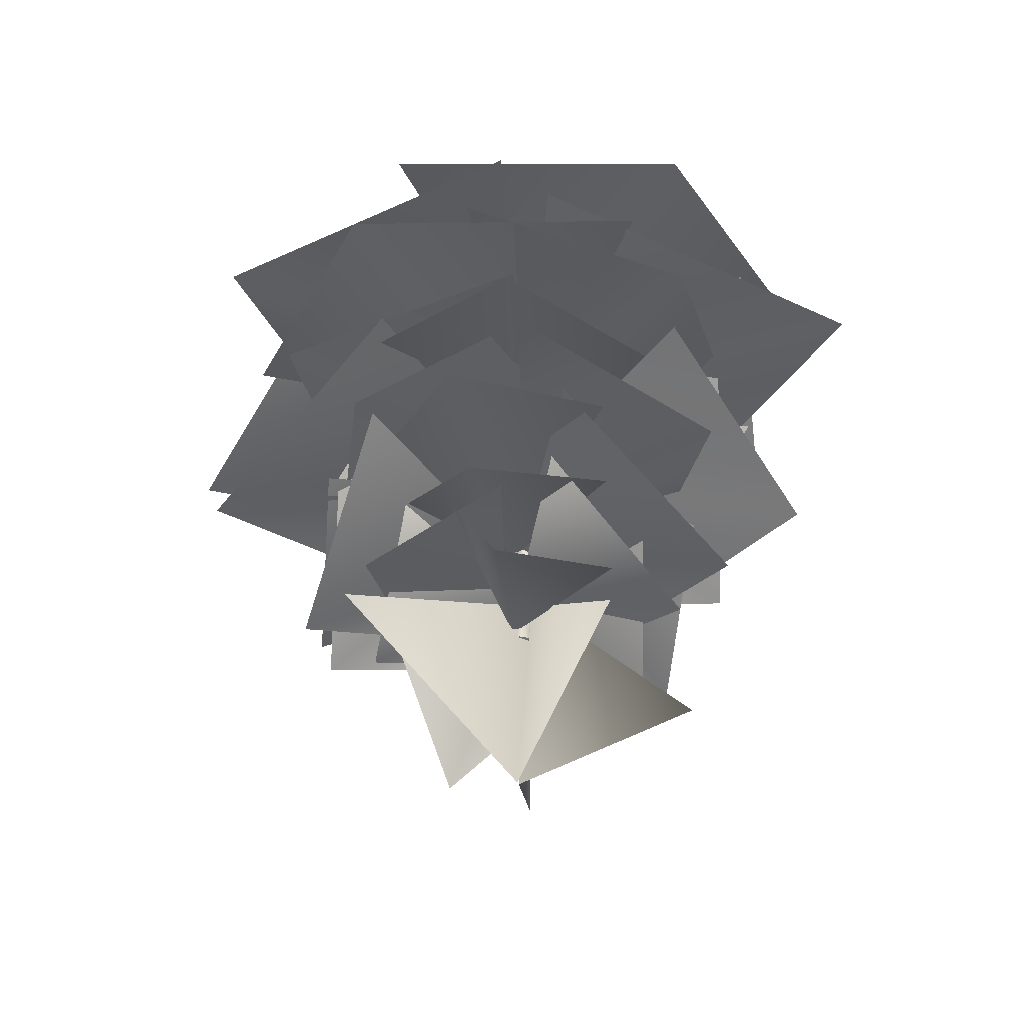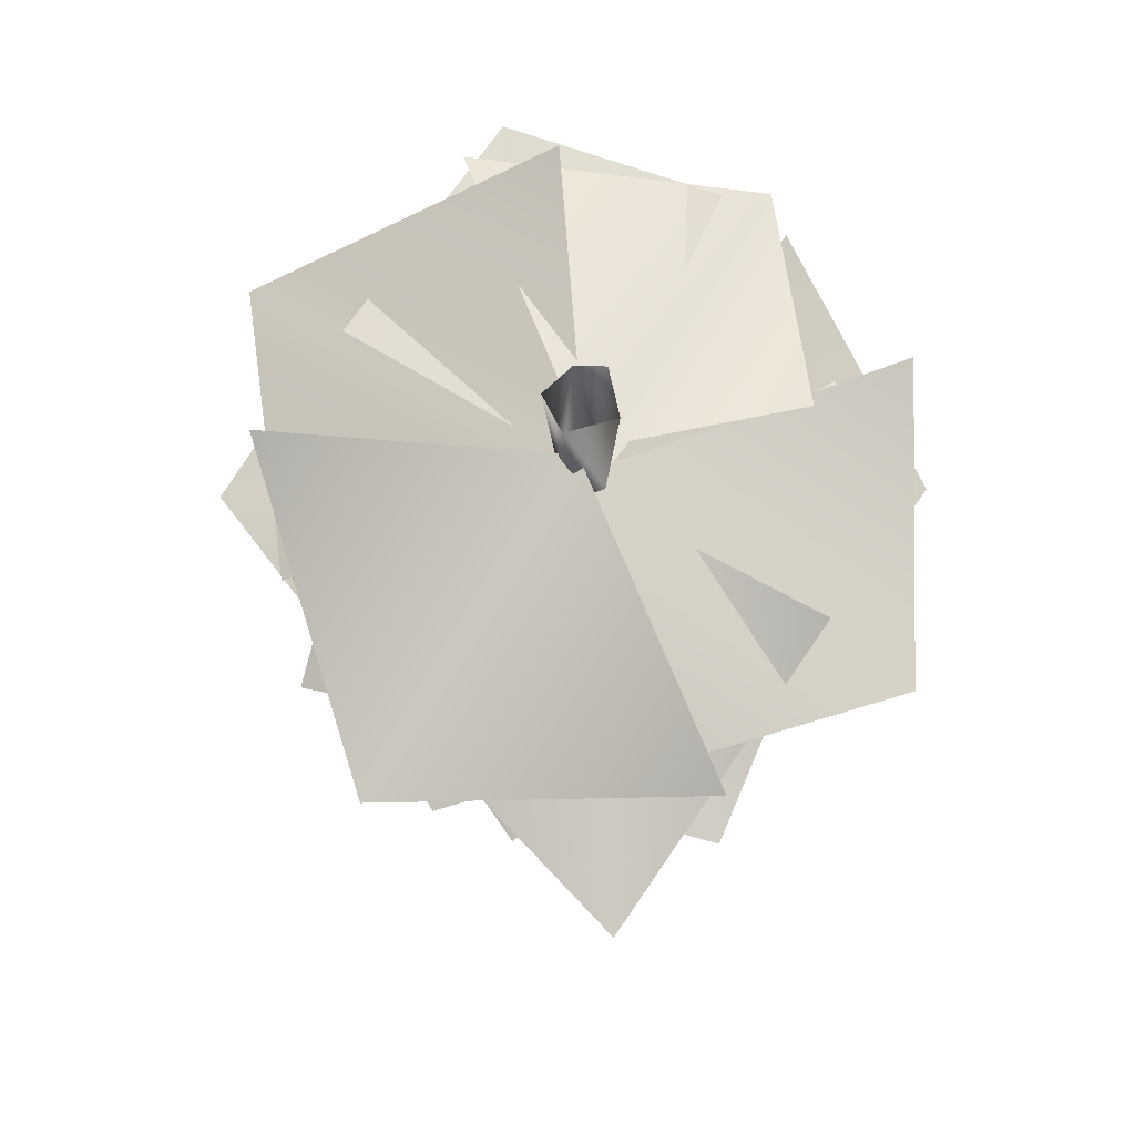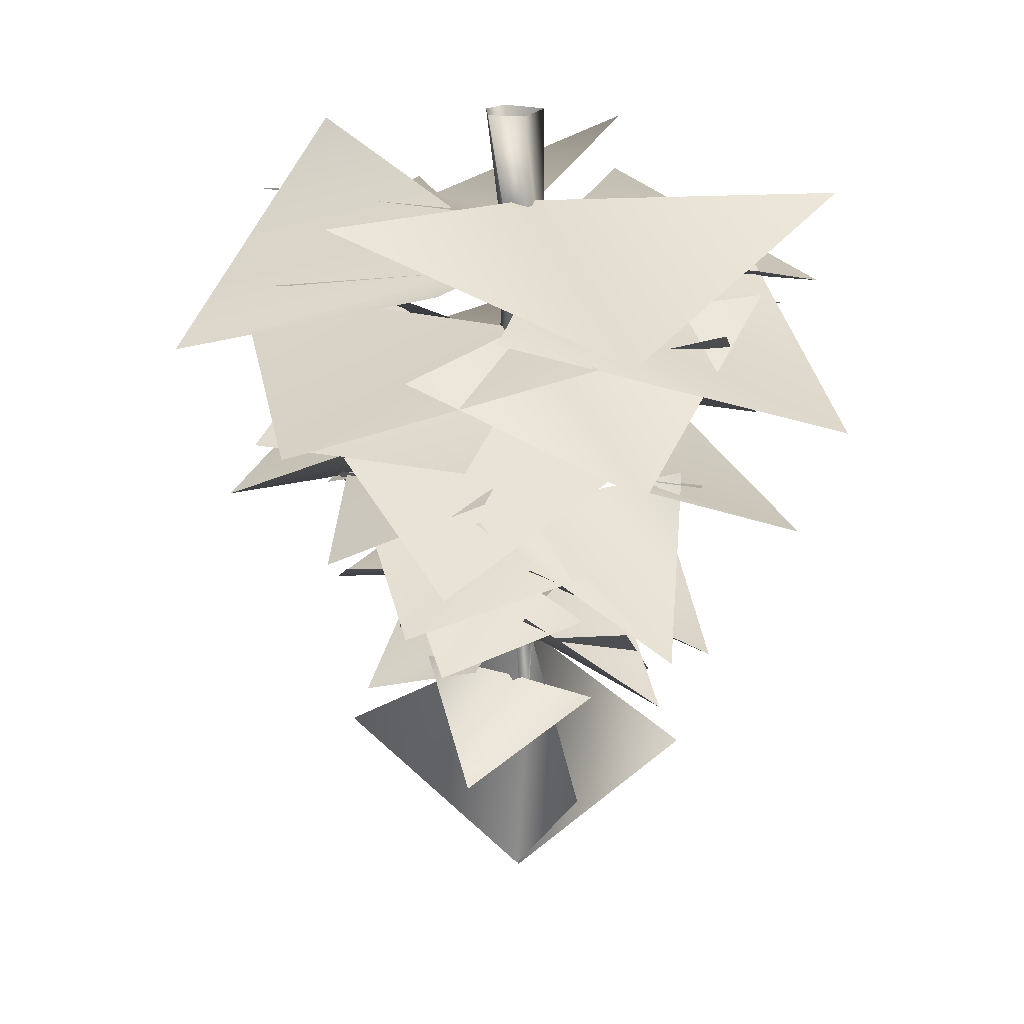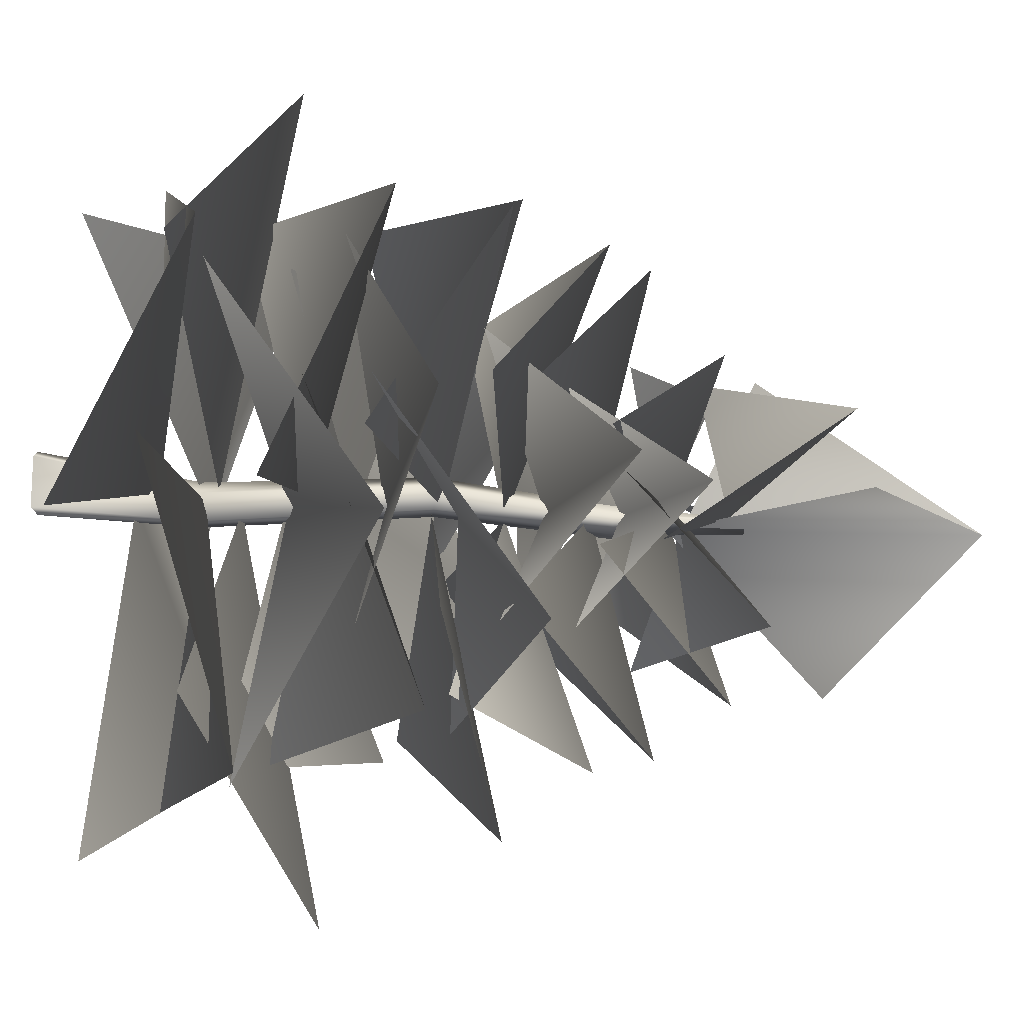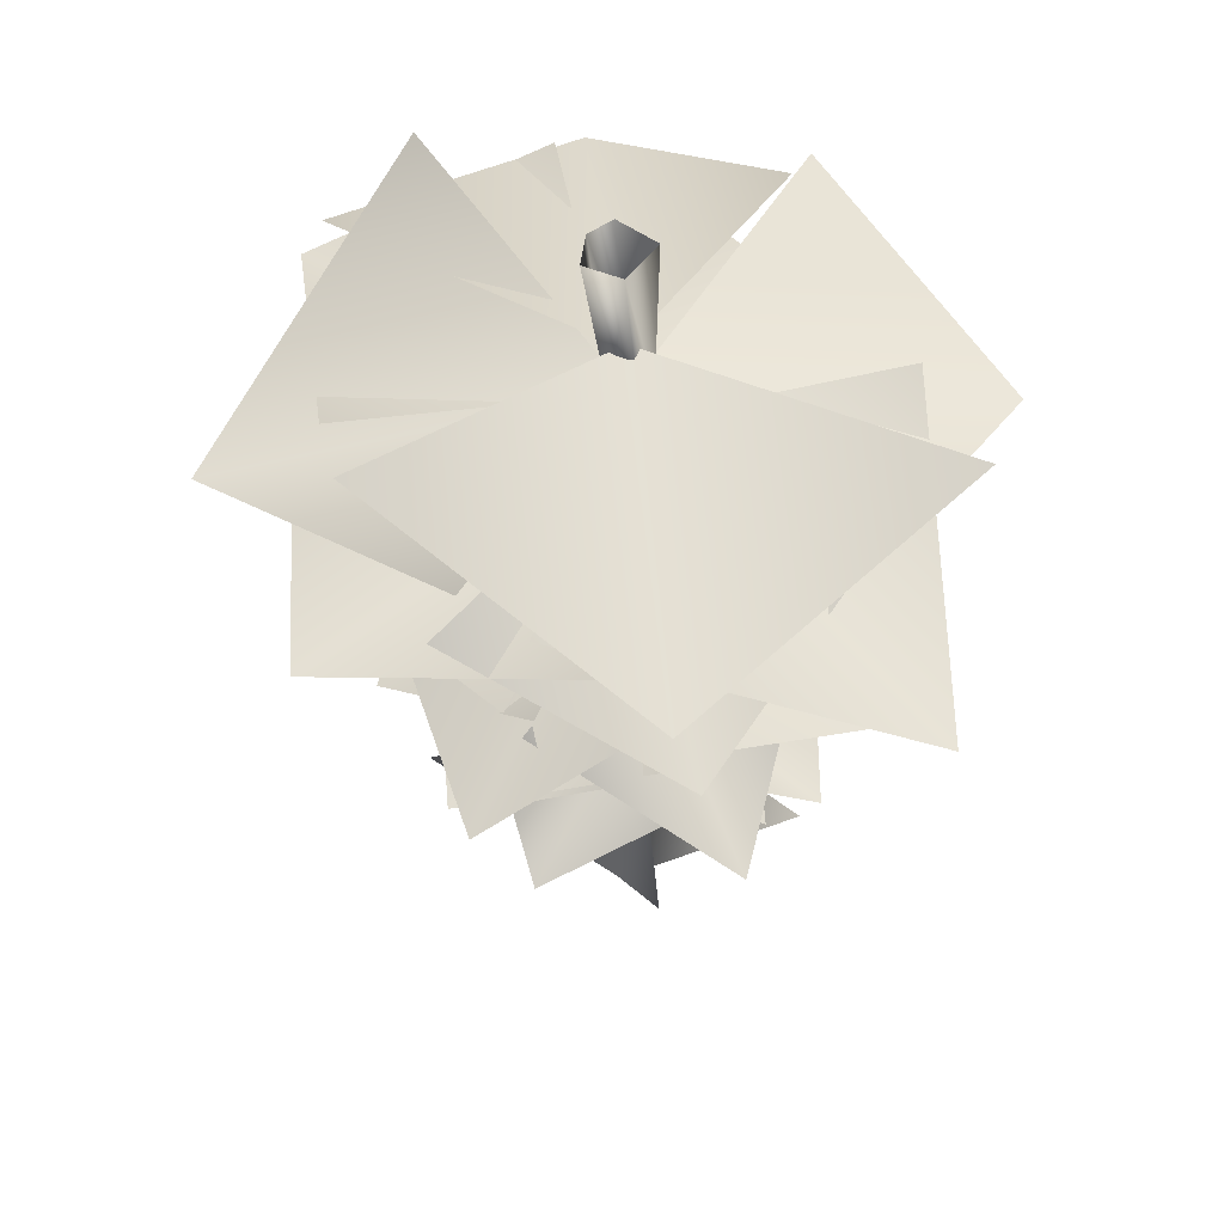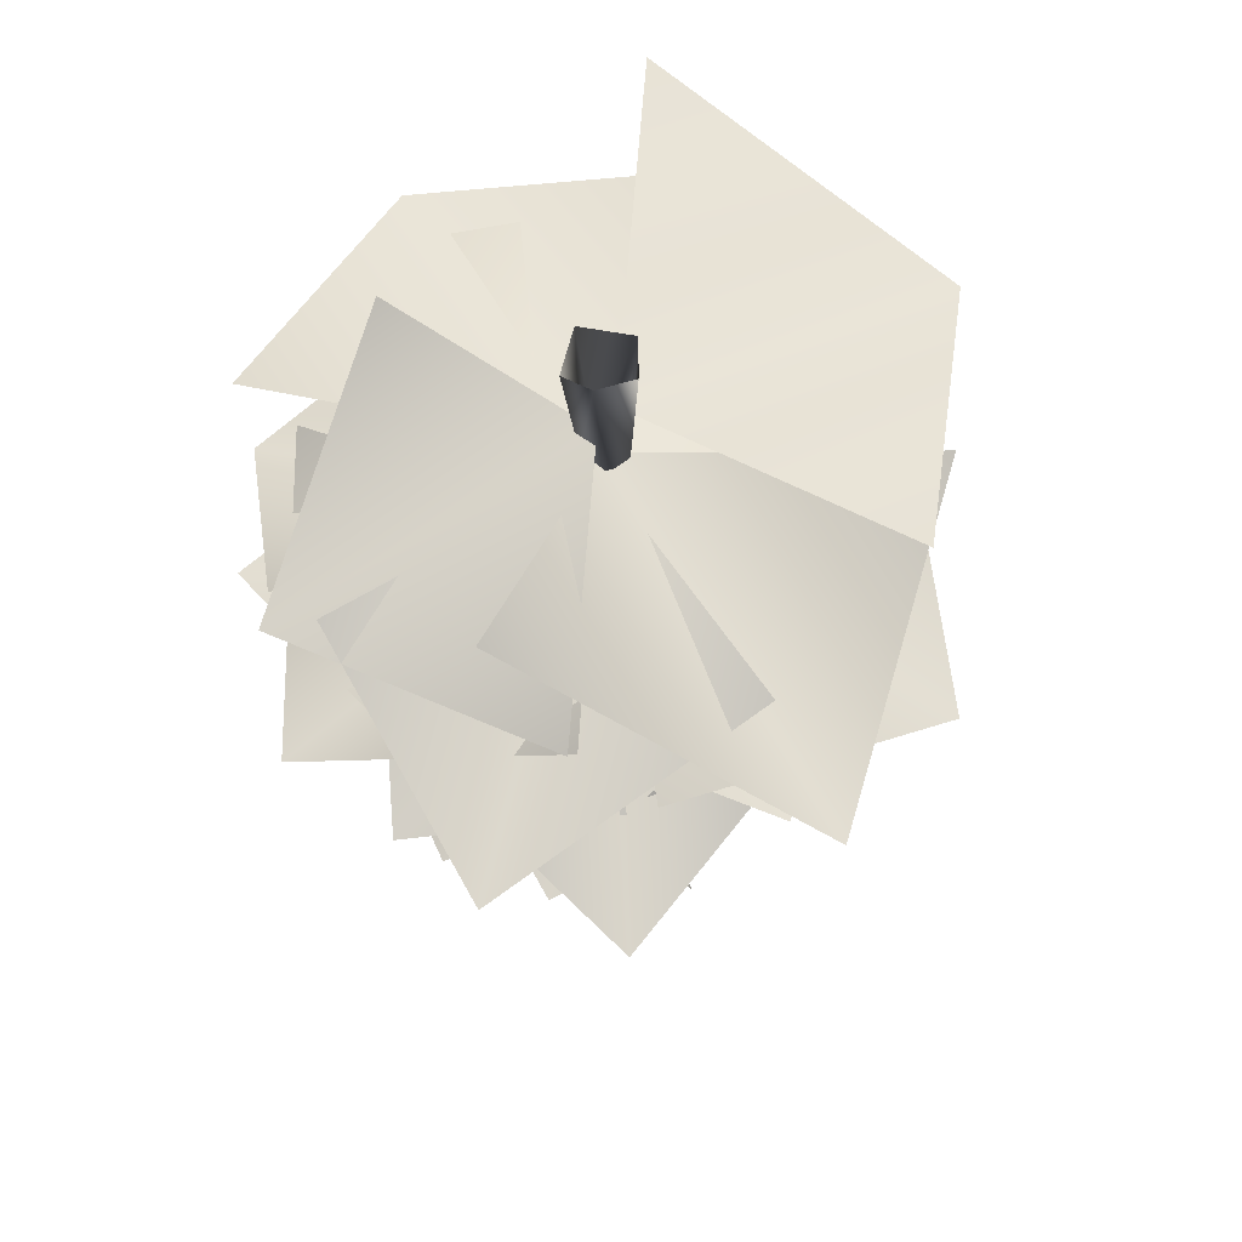
<metadata>
{"format":"obj","ext":"obj","renderer":"f3d","projection":"perspective","resolution":1024,"background":"white","views":[{"elev":-54.8,"azim":-120.4,"up":"+Z"},{"elev":72.6,"azim":-57.3,"up":"+Z"},{"elev":20.3,"azim":-108.0,"up":"+Z"},{"elev":-50.0,"azim":87.0,"up":"+Y"},{"elev":50.6,"azim":-96.4,"up":"+Z"},{"elev":62.2,"azim":148.9,"up":"+Z"}]}
</metadata>
<code>
g unnamed_object1_nadel_unnamed_object1_nadel_unnamed_object1_nad_unnamed_object1_nadel_unnamed_object1_nadel_unnamed_object1_nad
v 0.2447 1.854 -6.079
v -0.008436 0.04968 -8.05
v -0.02906 -0.12 -5.29
v -1.363 -0.1847 -6.64
v 0.0675 -2.491 -0.97
v -3.065 -2.31 -2.17
v 0.002814 -0.05625 -1.33
v -2.362 1.023 -1.18
v -2.663 0.1097 -1.42
v -1.552 2.943 -2.38
v 0.04125 -0.005628 -1.75
v 1.211 2.721 -1.39
v 0.04125 2.528 -1.09
v 2.753 2.618 -1.72
v 0.135 0.03469 -1.12
v 2.801 0.3038 -0.67
v 2.947 -0.3075 -1.06
v 2.137 -2.481 -2.65
v 0.03281 -0.01125 -1.75
v -1.046 -2.498 -1.39
v 1.552 2.089 -1.21
v 3.344 0.3178 -2.62
v 0.15 0.005622 -1.93
v 1.919 -1.873 -1.6
v 2.415 -1.061 -1.9
v 0.3141 -2.854 -3.04
v 0.09094 -0.01875 -2.35
v -1.877 -1.519 -1.45
v -1.141 -2.212 -1.27
v -2.903 -0.2897 -2.68
v -0.009372 -0.0075 -1.72
v -1.958 1.81 -1.6
v -1.982 1.233 -2.56
v 0.02906 2.875 -2.74
v 0.1013 -0.01781 -2.35
v 1.86 1.12 -1.69
v 1.766 0.48 -3.43
v 2.096 -1.56 -4.72
v 0.08625 -0.03 -4.06
v 0.4163 -1.86 -3.64
v 0.6262 -1.77 -3.79
v -1.384 -1.65 -5.11
v 0.02625 0.03 -4.48
v -1.654 0.45 -3.79
v -1.774 -0.15 -3.88
v -1.564 1.74 -4.42
v -0.03375 0.09 -3.82
v 0.5363 1.68 -3.52
v -0.5138 2.07 -4
v 1.646 1.65 -4.96
v 0.02625 0.03 -4.48
v 1.736 -0.18 -3.88
v 1.795 2.374 -0.46
v 3.18 -0 -0.97
v 0.1209 -0 -0.58
v 1.206 -1.514 0.2
v 2.375 -1.905 -0.64
v 0.06 -3.409 -1.51
v 0.06 -0.01969 -1
v -2.353 -1.584 -0.67
v -1.924 -2.614 -0.07
v -3.398 0.02906 -1.21
v -0.03937 -0 -0.37
v -1.394 2.414 -0.19
v -2.243 1.565 -0.7
v 0.07031 3.639 -1.66
v 0.07031 -0.01875 -1
v 2.065 1.545 0.2
v 2.2 -0.765 -2.47
v 1.111 -2.568 -4.03
v 0.03375 -0.06844 -3.28
v -1.219 -1.585 -3.28
v -0.7716 -1.533 -3.25
v -2.437 -0.7931 -4.66
v -0.004686 -0.01875 -3.7
v -1.805 1.075 -3.16
v -1.774 0.9684 -2.98
v -0.4997 2.272 -3.94
v -0.01969 0.08156 -3.07
v 1.203 1.537 -3.22
v 0.615 1.904 -3.31
v 2.341 1.014 -4.51
v -0.000936 -0.02813 -3.7
v 2.242 -0.7528 -3.49
v -0.5306 -1.662 -6.52
v -0.01031 0.03375 -8.07
v -0.0075 -0.07782 -5.17
v 1.193 -0.8128 -6.84
v 1.368 0.2662 -4.12
v 1.373 -1.024 -5.41
v 0.1125 -0.045 -4.75
v -0.07969 -1.352 -4.33
v 0.7425 -1.185 -4.48
v -1.087 -1.215 -5.8
v 0.0525 0.01406 -5.17
v -1.267 0.3741 -4.48
v -1.337 -0.2363 -4.57
v -1.098 1.229 -5.11
v -0.006564 0.07406 -4.51
v 0.2794 1.325 -4.21
v -0.1191 1.432 -4.69
v 1.163 1.04 -5.65
v 1.395 -0.3366 -4.57
v 1.168 -0.7013 -4.69
v 0.2587 -1.617 -5.98
v 0.05906 -0.03375 -5.32
v -1.09 -0.8213 -4.9
v -1.05 -0.4453 -5.59
v -1.165 0.9759 -6.4
v 0.05906 0.04968 -5.74
v -0.6188 1.237 -5.05
v -1.07 0.855 -5.11
v 0.1041 1.723 -5.68
v 0.05906 0.135 -5.08
v 1.147 0.8156 -4.78
v 0.7003 1.174 -5.44
v 1.42 -0.009381 -6.73
v 0.7903 -1.147 -5.02
v 2.527 0.8681 -2.14
v 2.769 -1.67 -3.04
v 0.05719 -0.03469 -2.62
v 0.2644 -1.858 -2.41
v 0.8381 -2.162 -3.13
v -1.55 -2.555 -3.76
v -0.004686 -0.0225 -3.04
v -2.398 -0.4997 -2.8
v -1.801 -0.8287 -2.56
v -2.435 1.589 -3.67
v -0.08156 0.045 -2.41
v -0.04875 2.258 -2.47
v -0.84 2.202 -2.65
v 1.548 2.865 -3.79
v 0.00375 -0.02625 -3.04
v 2.427 0.87 -2.35
v 0.7603 1.946 -3.49
v 2.747 0.975 -3.64
v 0.09 -1e-06 -3.13
v 1.75 -0.9197 -2.44
v 0.0525 0.01406 -5.17
v 0.05906 0.04968 -5.74
f 2 3 1
f 2 4 3
f 6 5 7
f 6 7 8
f 10 9 11
f 10 11 12
f 14 13 15
f 14 15 16
f 18 17 19
f 18 19 20
f 22 21 23
f 22 23 24
f 26 25 27
f 26 27 28
f 30 29 31
f 30 31 32
f 34 33 35
f 34 35 36
f 38 37 39
f 38 39 40
f 42 41 43
f 42 43 44
f 46 45 47
f 46 47 48
f 50 49 51
f 50 51 52
f 54 53 55
f 54 55 56
f 58 57 59
f 58 59 60
f 62 61 63
f 62 63 64
f 66 65 67
f 66 67 68
f 70 69 71
f 70 71 72
f 74 73 75
f 74 75 76
f 78 77 79
f 78 79 80
f 82 81 83
f 82 83 84
f 86 87 85
f 86 88 87
f 90 89 91
f 90 91 92
f 94 93 139
f 96 94 139
f 98 97 99
f 98 99 100
f 101 95 102
f 102 95 103
f 105 104 106
f 105 106 107
f 109 108 140
f 111 109 140
f 113 112 114
f 113 114 115
f 116 110 117
f 117 110 118
f 120 119 121
f 120 121 122
f 124 123 125
f 124 125 126
f 128 127 129
f 128 129 130
f 132 131 133
f 132 133 134
f 136 135 137
f 136 137 138
g unnamed_object1_stamm_stamm.jpg_unnamed_object1_stamm_stamm.jpg_unnamed_object1_stamm_stamm.jpg_unnamed_object1_stamm_stamm
v 0.3159 0.2822 0.5309
v 0.1509 0.1434 -0.9634
v -0.1013 0.1434 -0.9634
v -0.03094 0.3684 0.5309
v 0.2466 0.2278 -3.058
v 0.0375 0.2278 -3.058
v 0.1181 0.08437 -4.673
v -0.06844 0.08437 -4.673
v 0.07219 0.02906 -5.868
v -0.0225 0.02906 -5.868
v 0.1416 -0.2859 0.5309
v 0.2297 -0.09656 -0.9634
v 0.4659 0.03844 0.5309
v 0.02437 -0.2456 -0.9634
v 0.1425 -0.09281 -3.058
v 0.3113 0.02906 -3.058
v 0.02437 -0.2034 -4.673
v 0.1762 -0.09282 -4.673
v 0.02437 -0.1181 -5.868
v 0.1022 -0.06188 -5.868
v 0.07219 0.02906 -5.868
v -0.2241 0.03844 0.5309
v -0.18 -0.09656 -0.9634
v -0.05062 0.02906 -3.058
v -0.1266 -0.09282 -4.673
v -0.0525 -0.06188 -5.868
v 0.1022 -0.06188 -5.868
v 0.02437 -0.1181 -5.868
v -0.0525 -0.06188 -5.868
v -0.0225 0.02906 -5.868
v 0.07219 0.02906 -5.868
f 141 142 152
f 141 152 153
f 142 141 143
f 142 143 145
f 142 145 152
f 143 141 144
f 143 144 162
f 143 162 163
f 143 163 164
f 145 143 146
f 145 146 148
f 145 147 158
f 146 143 164
f 147 145 148
f 147 148 149
f 148 146 164
f 148 164 165
f 148 165 166
f 149 148 150
f 150 148 166
f 151 152 154
f 151 154 162
f 152 151 153
f 152 145 156
f 154 152 155
f 154 155 164
f 155 152 156
f 155 156 158
f 155 157 164
f 156 145 158
f 157 155 158
f 157 158 159
f 157 159 166
f 158 147 171
f 159 158 160
f 160 158 171
f 162 154 163
f 163 154 164
f 164 157 165
f 165 157 166
f 167 161 169
f 168 167 169
f 169 161 170

</code>
